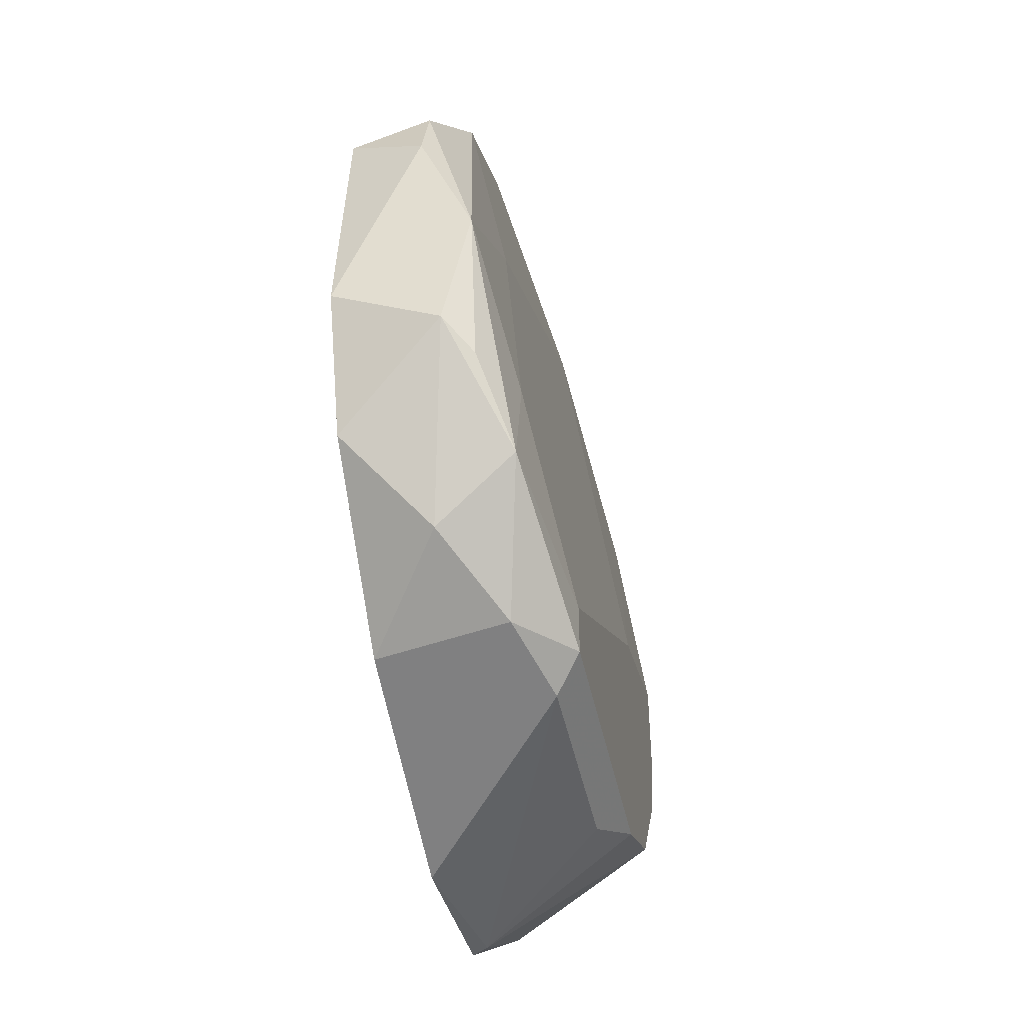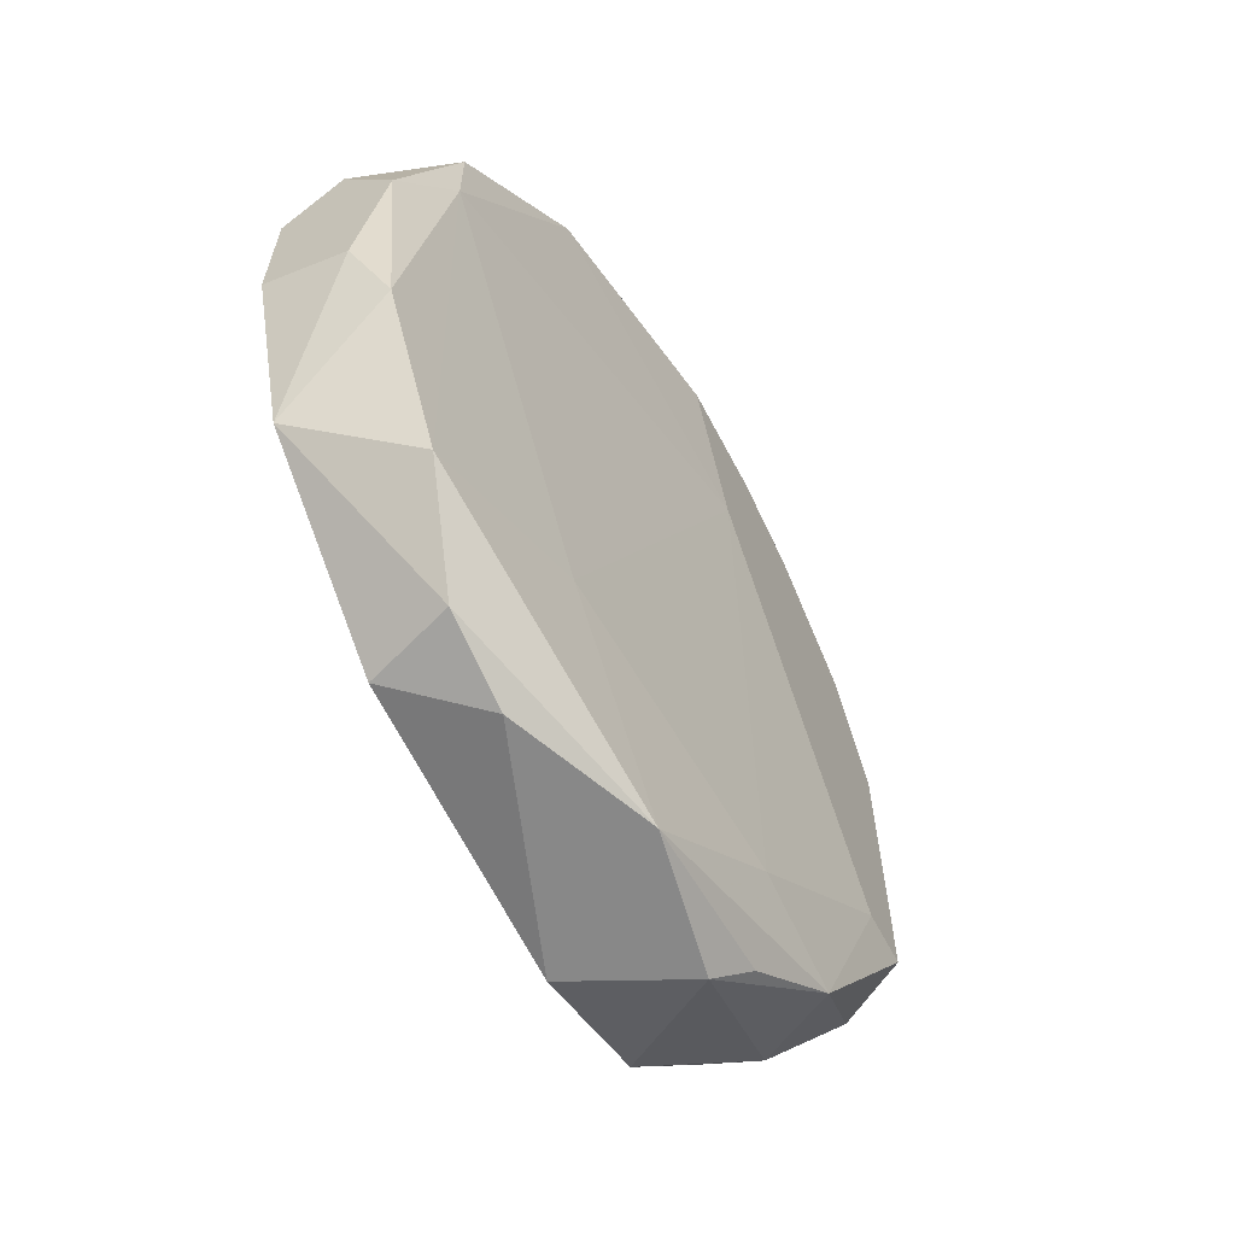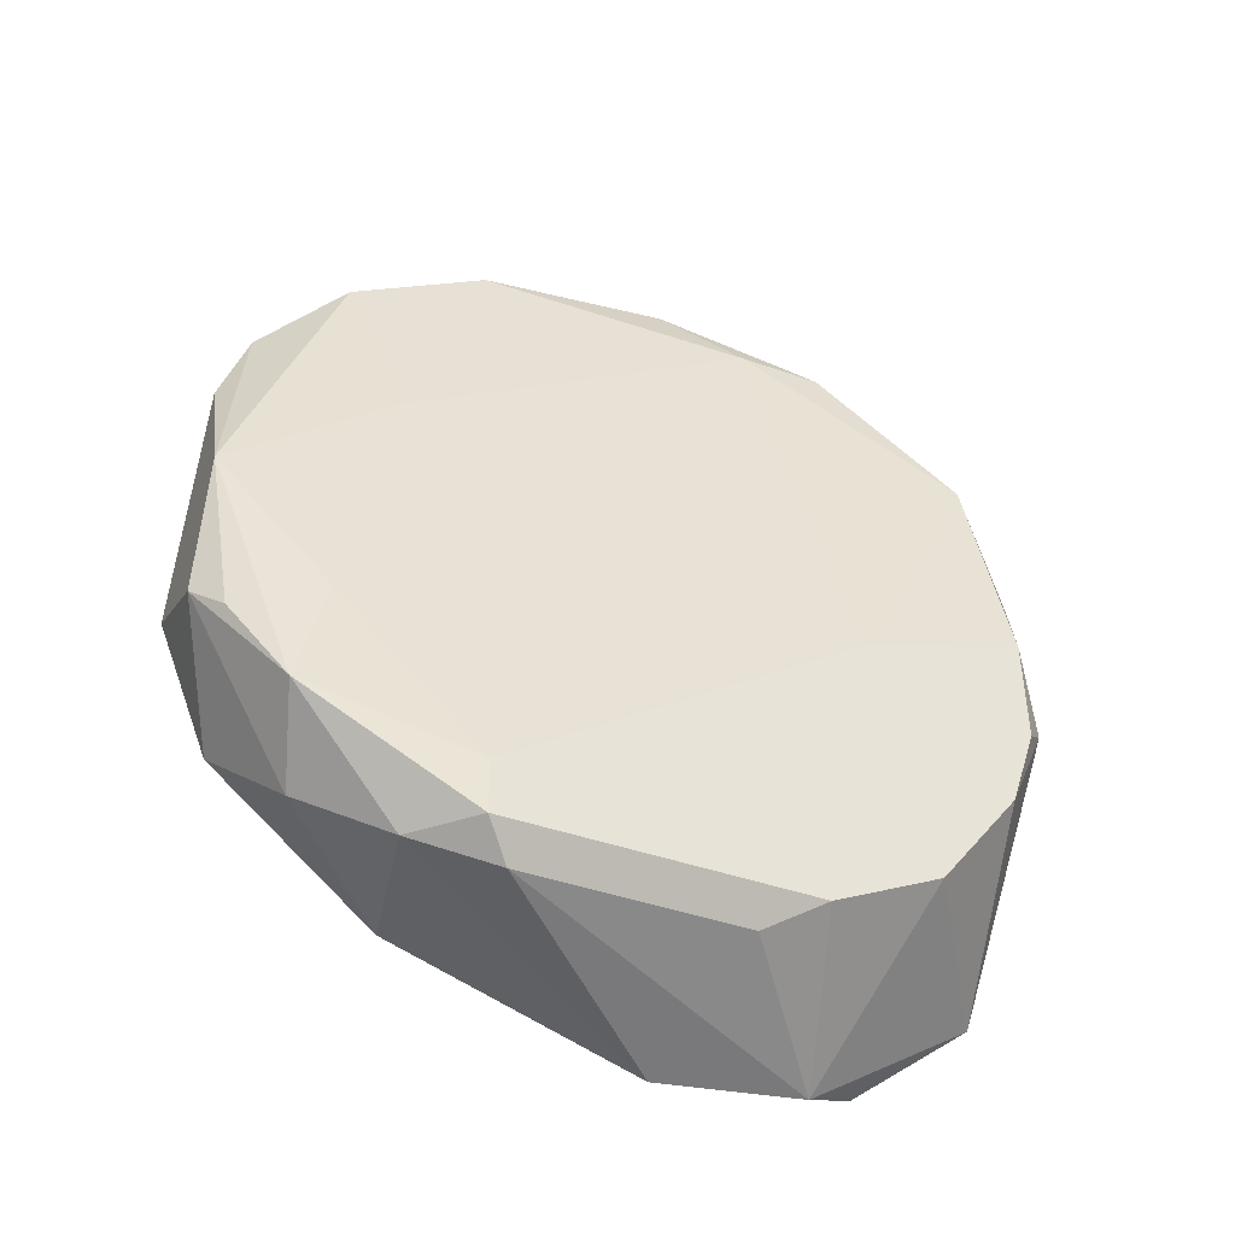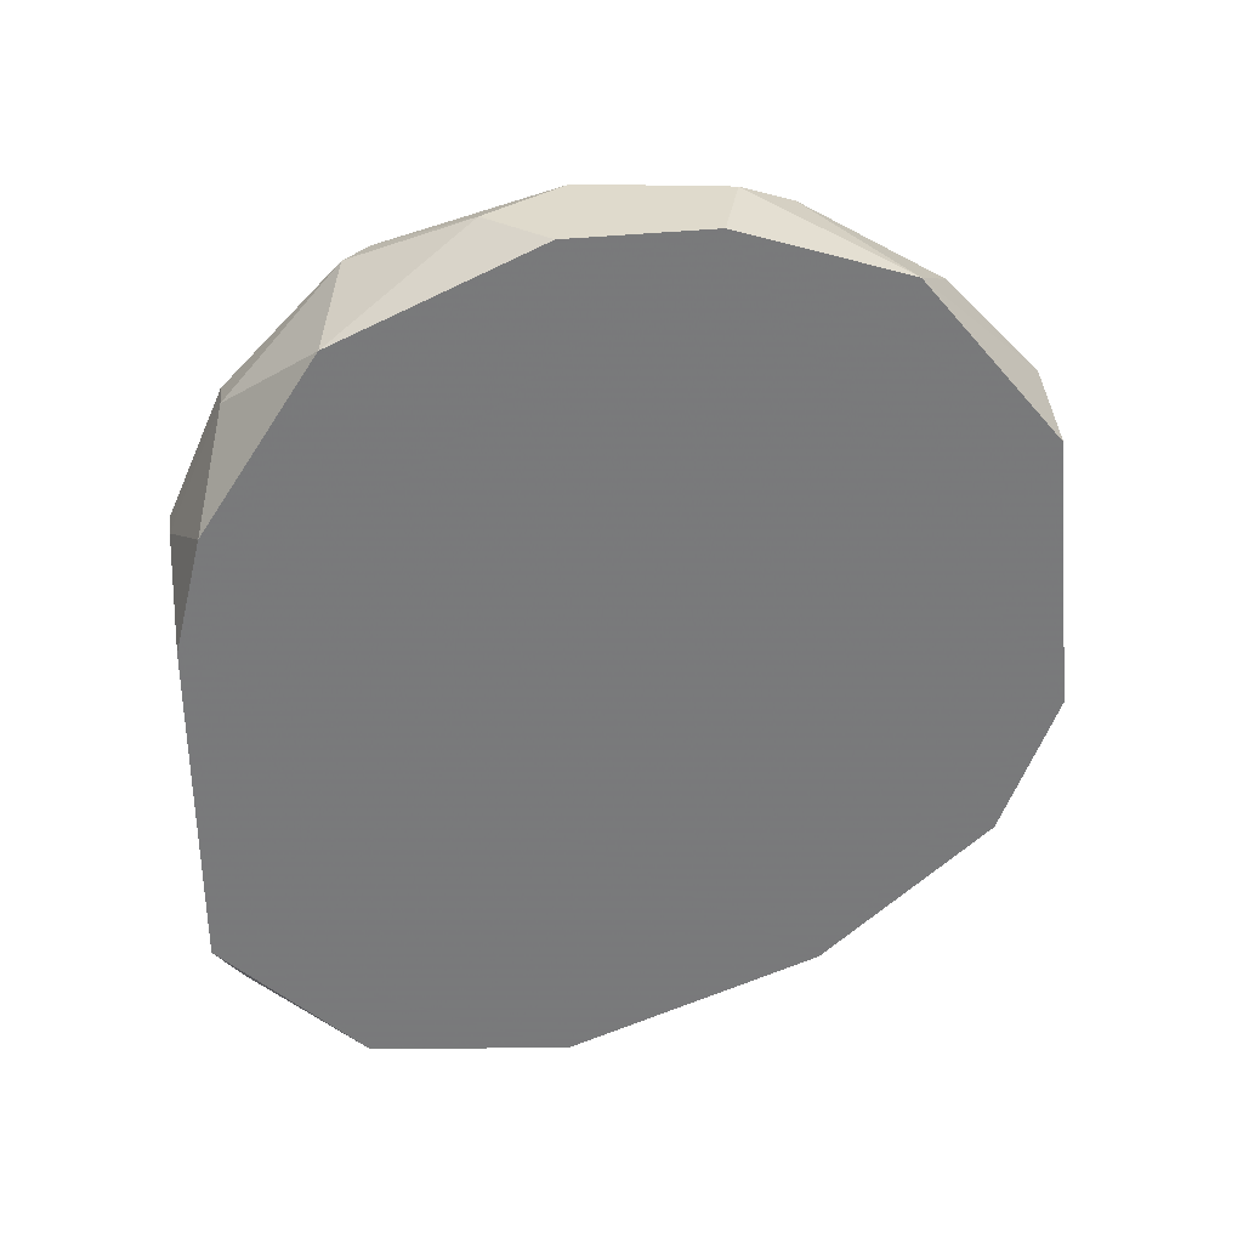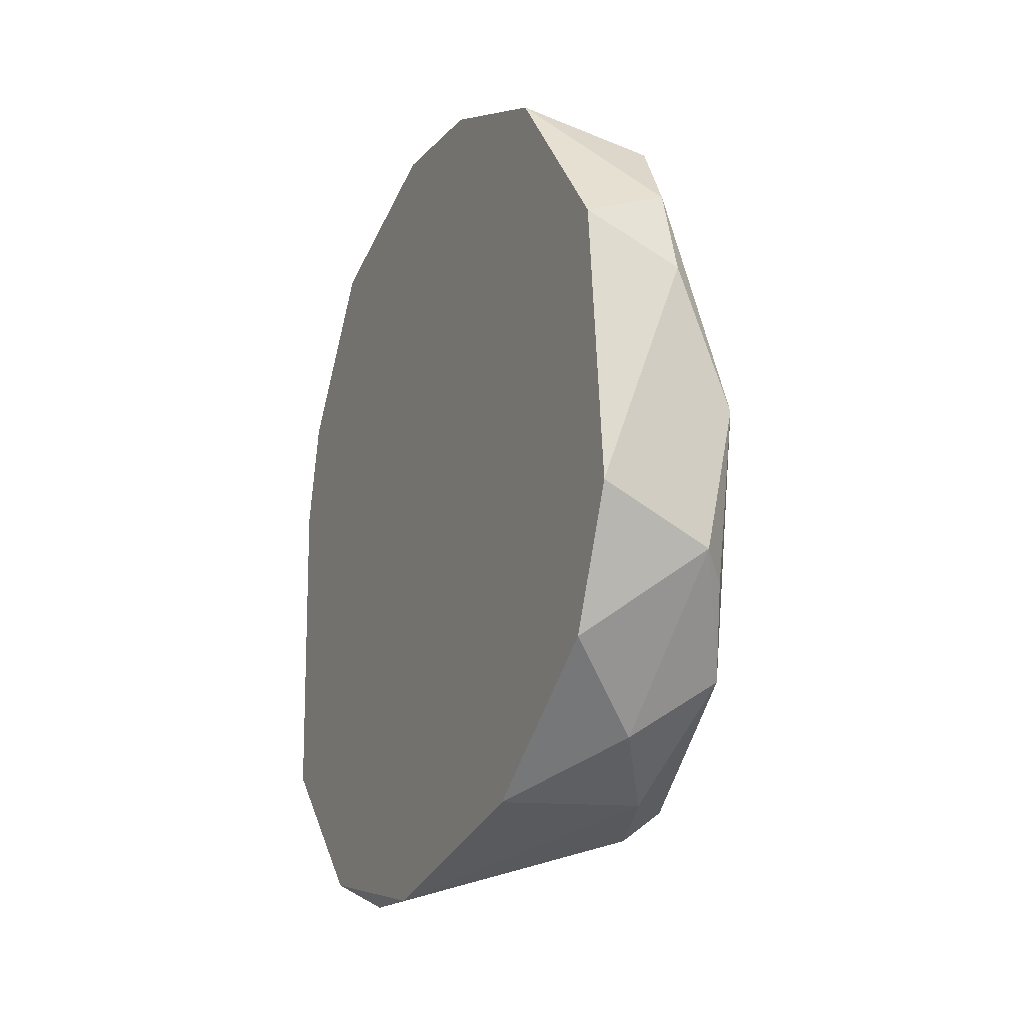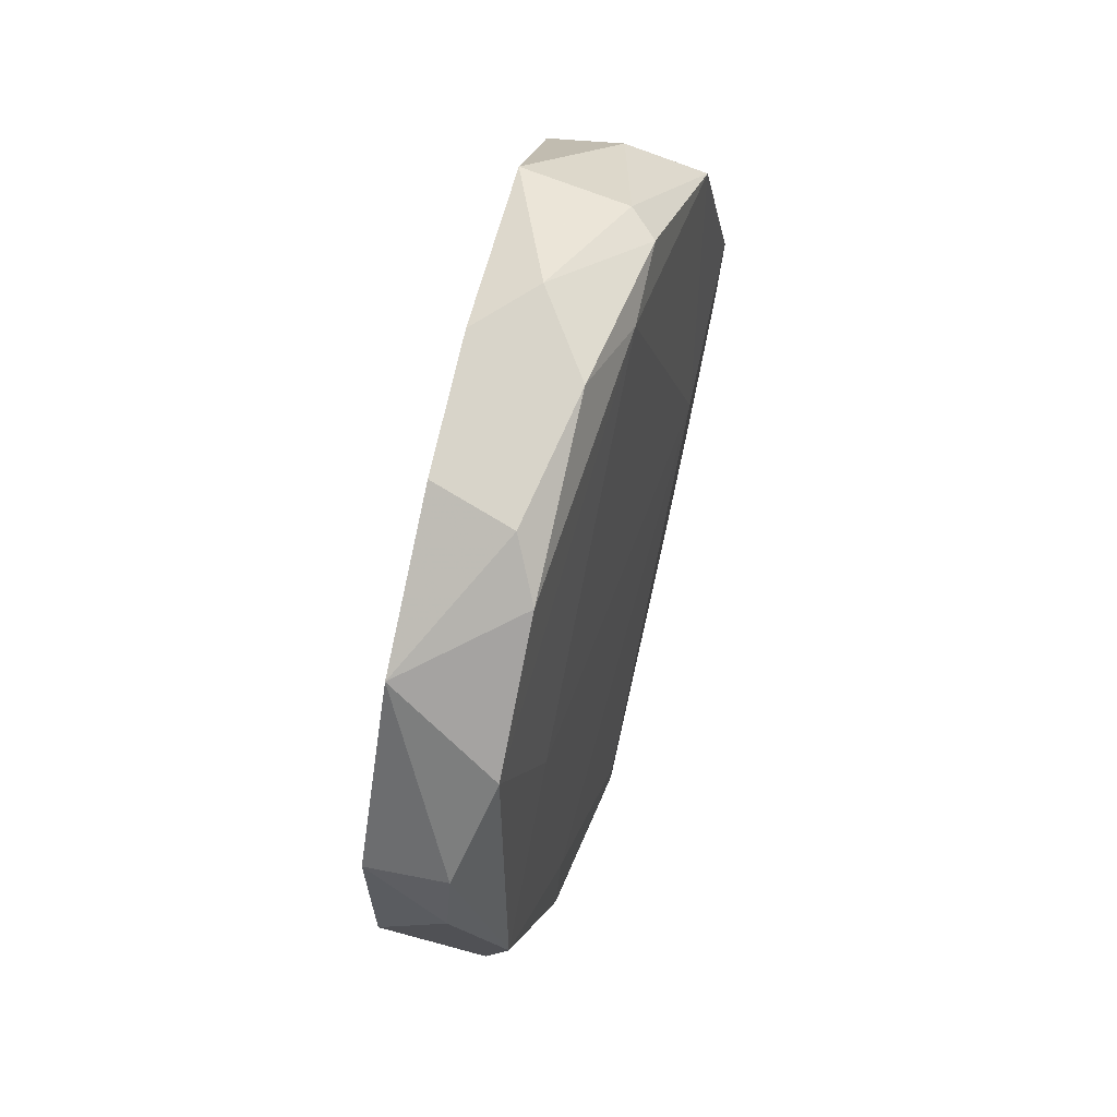
<metadata>
{"format":"obj","ext":"obj","renderer":"f3d","projection":"perspective","resolution":1024,"background":"white","views":[{"elev":-43.9,"azim":-168.4,"up":"+Y"},{"elev":-62.7,"azim":-152.4,"up":"+Z"},{"elev":-42.5,"azim":-112.9,"up":"+Y"},{"elev":32.5,"azim":80.8,"up":"+Y"},{"elev":-14.0,"azim":154.5,"up":"+Y"},{"elev":75.0,"azim":-167.2,"up":"+Y"}]}
</metadata>
<code>
v -0.03926 -0.005651 0.01401
v -0.03926 -0.01055 0.00667
v -0.04538 -0.008099 -0.008015
v -0.04538 -0.008099 0.00177
v -0.04538 0.01882 0.01279
v -0.04538 0.005365 0.01524
v -0.04538 -0.001982 -0.01659
v -0.04538 0.002918 -0.01536
v -0.04293 0.01392 0.01524
v -0.04293 0.02617 -0.009242
v -0.04293 0.02739 -0.000676
v -0.04293 0.02494 0.007893
v -0.04293 0.002918 -0.02026
v -0.04293 0.02249 -0.01536
v -0.03803 0.01637 0.01401
v -0.03803 0.01148 0.01524
v -0.03803 -0.009325 0.009116
v -0.03803 -0.003204 0.01524
v -0.03803 0.0176 -0.01903
v -0.03803 0.02372 0.009116
v -0.03803 -0.006877 -0.01046
v -0.03803 -0.000756 -0.01781
v -0.03803 0.005365 -0.02026
v -0.03803 0.02739 -0.005569
v -0.03803 0.02739 0.000547
v -0.03803 0.02494 -0.01291
v -0.03803 -0.01055 0.000547
v -0.0466 0.000466 0.01279
v -0.0466 0.006587 0.00667
v -0.0466 0.009027 0.01401
v -0.0466 0.00414 0.01401
v -0.0466 -0.006877 0.00422
v -0.0466 -0.006877 -0.009242
v -0.0466 -0.004429 -0.009242
v -0.0466 -0.004429 0.009116
v -0.04171 0.01882 -0.01903
v -0.04171 0.01515 -0.02026
v -0.04171 0.02004 0.01279
v -0.04171 0.02739 -0.006792
v -0.04171 -0.004429 -0.01536
v -0.04048 0.02739 0.002997
v -0.04415 0.009027 -0.02026
v -0.04415 0.01515 -0.01291
v -0.04415 0.01392 0.01524
v -0.04415 -0.006877 -0.01169
v -0.04415 0.02494 0.00667
v -0.04415 0.02494 0.002997
v -0.04415 0.001692 -0.01903
f 32 3 4
f 9 44 16
f 23 24 16
f 23 16 21
f 21 16 18
f 16 44 18
f 31 33 35
f 16 24 20
f 24 23 19
f 33 31 29
f 21 18 27
f 2 35 32
f 35 33 32
f 27 2 3
f 32 33 3
f 35 2 1
f 24 19 26
f 26 14 10
f 24 11 41
f 11 46 41
f 19 23 37
f 23 42 37
f 23 21 22
f 21 40 22
f 46 11 47
f 5 46 47
f 29 5 47
f 10 14 47
f 11 10 47
f 44 9 38
f 5 44 38
f 42 48 7
f 8 42 7
f 18 44 6
f 1 18 6
f 42 23 13
f 48 42 13
f 23 22 13
f 22 40 13
f 7 48 13
f 40 7 13
f 42 14 36
f 14 26 36
f 26 19 36
f 19 37 36
f 37 42 36
f 2 27 17
f 27 18 17
f 1 2 17
f 18 1 17
f 9 16 15
f 16 20 15
f 38 9 15
f 20 38 15
f 29 31 30
f 44 5 30
f 5 29 30
f 6 44 30
f 31 6 30
f 21 27 45
f 40 21 45
f 27 3 45
f 3 33 45
f 33 7 45
f 7 40 45
f 46 5 12
f 20 41 12
f 41 46 12
f 38 20 12
f 5 38 12
f 31 35 28
f 35 1 28
f 6 31 28
f 1 6 28
f 14 42 43
f 47 14 43
f 29 47 43
f 42 8 43
f 8 29 43
f 20 24 25
f 24 41 25
f 41 20 25
f 33 29 34
f 29 8 34
f 7 33 34
f 8 7 34
f 11 24 39
f 24 26 39
f 10 11 39
f 26 10 39
f 2 32 4
f 3 2 4

</code>
